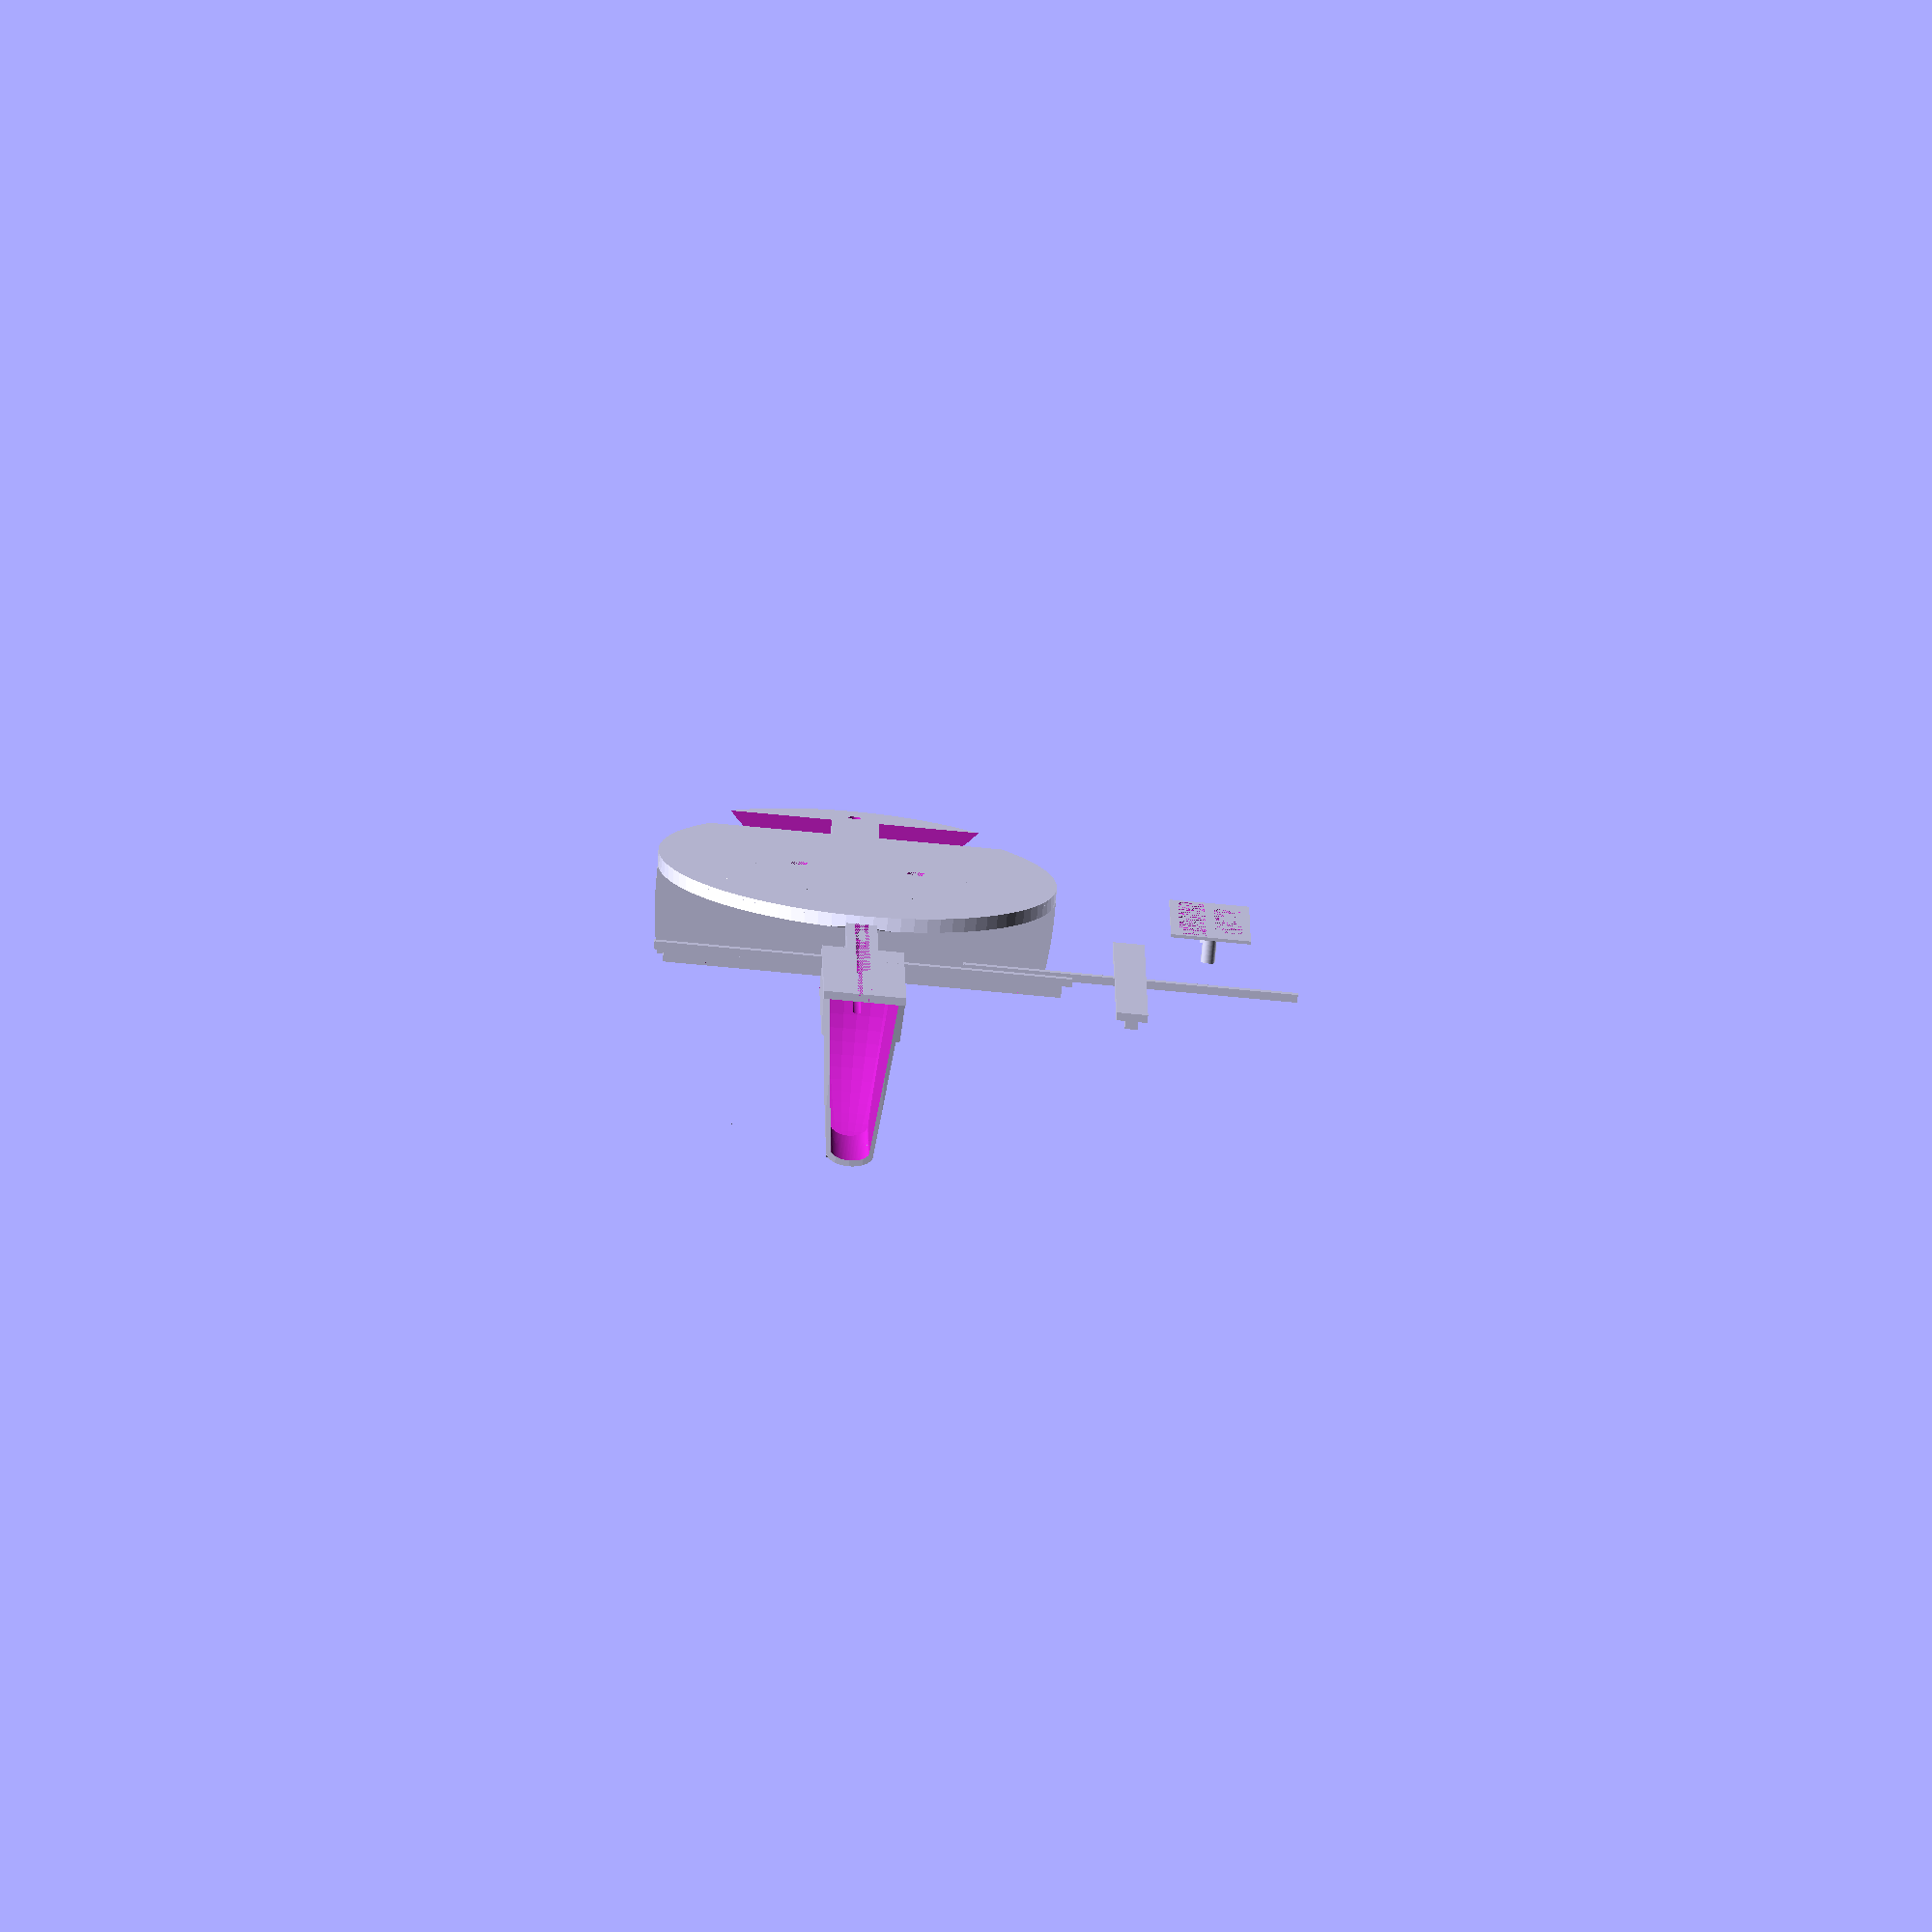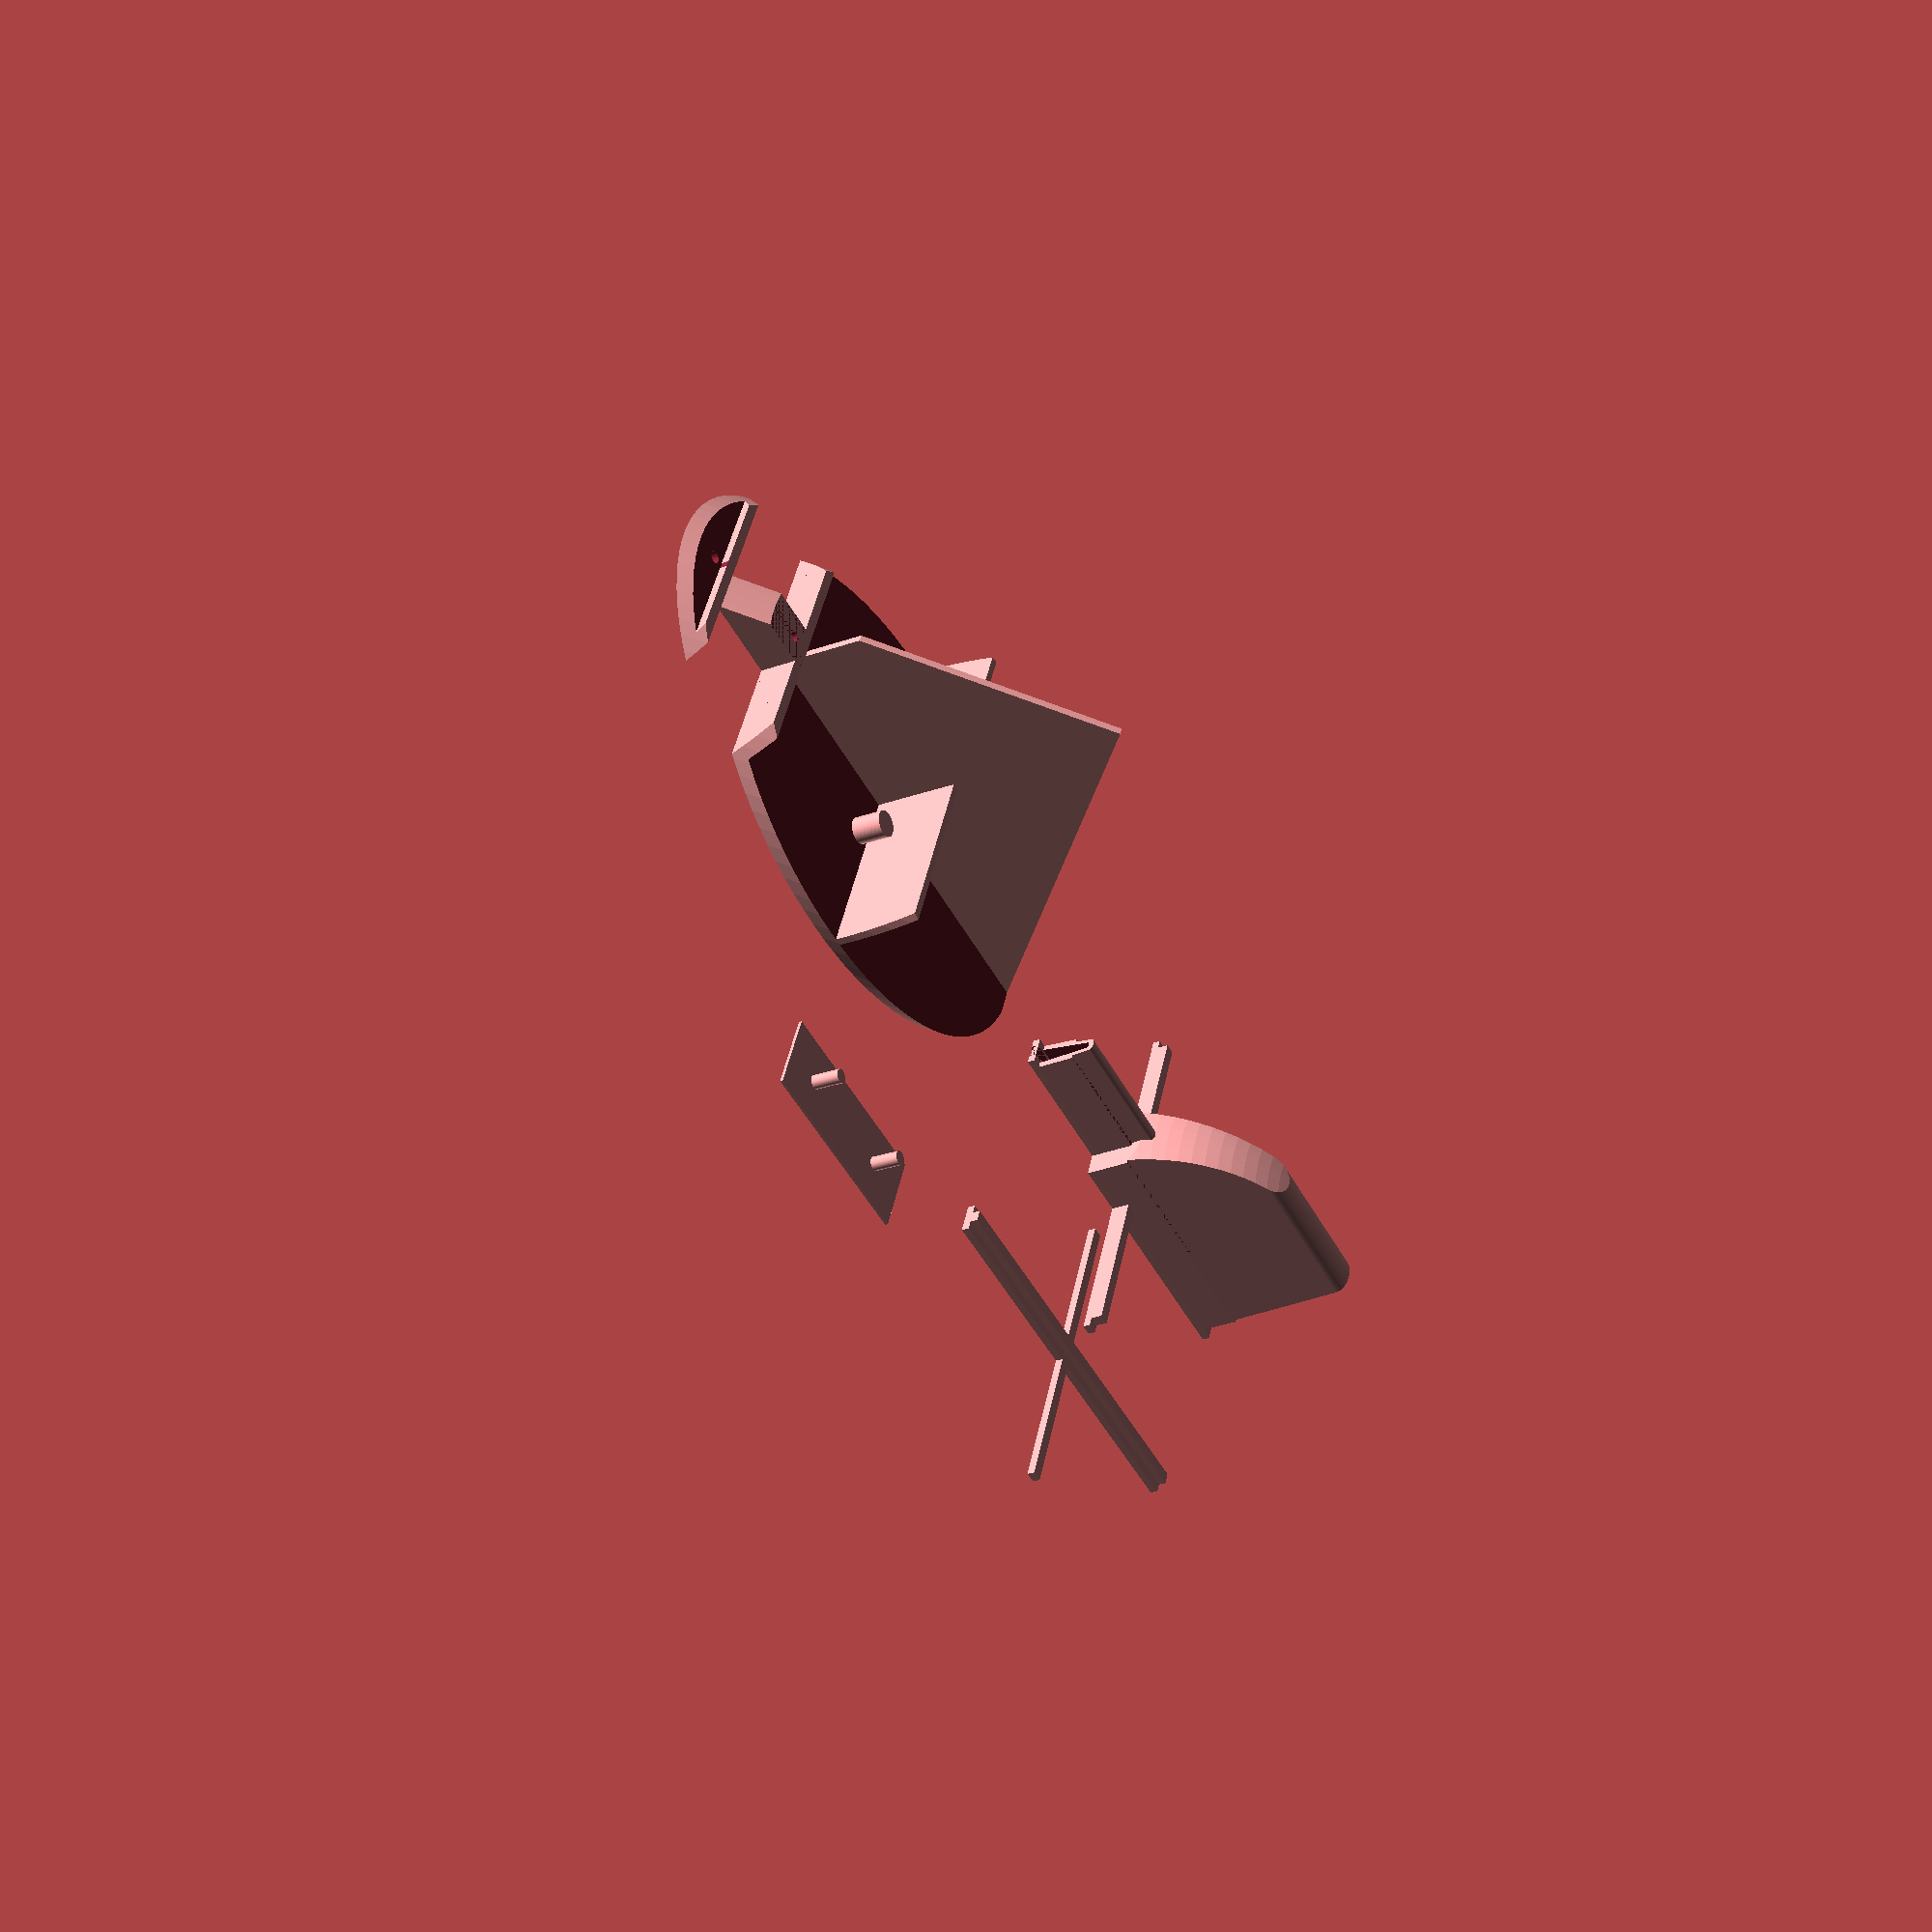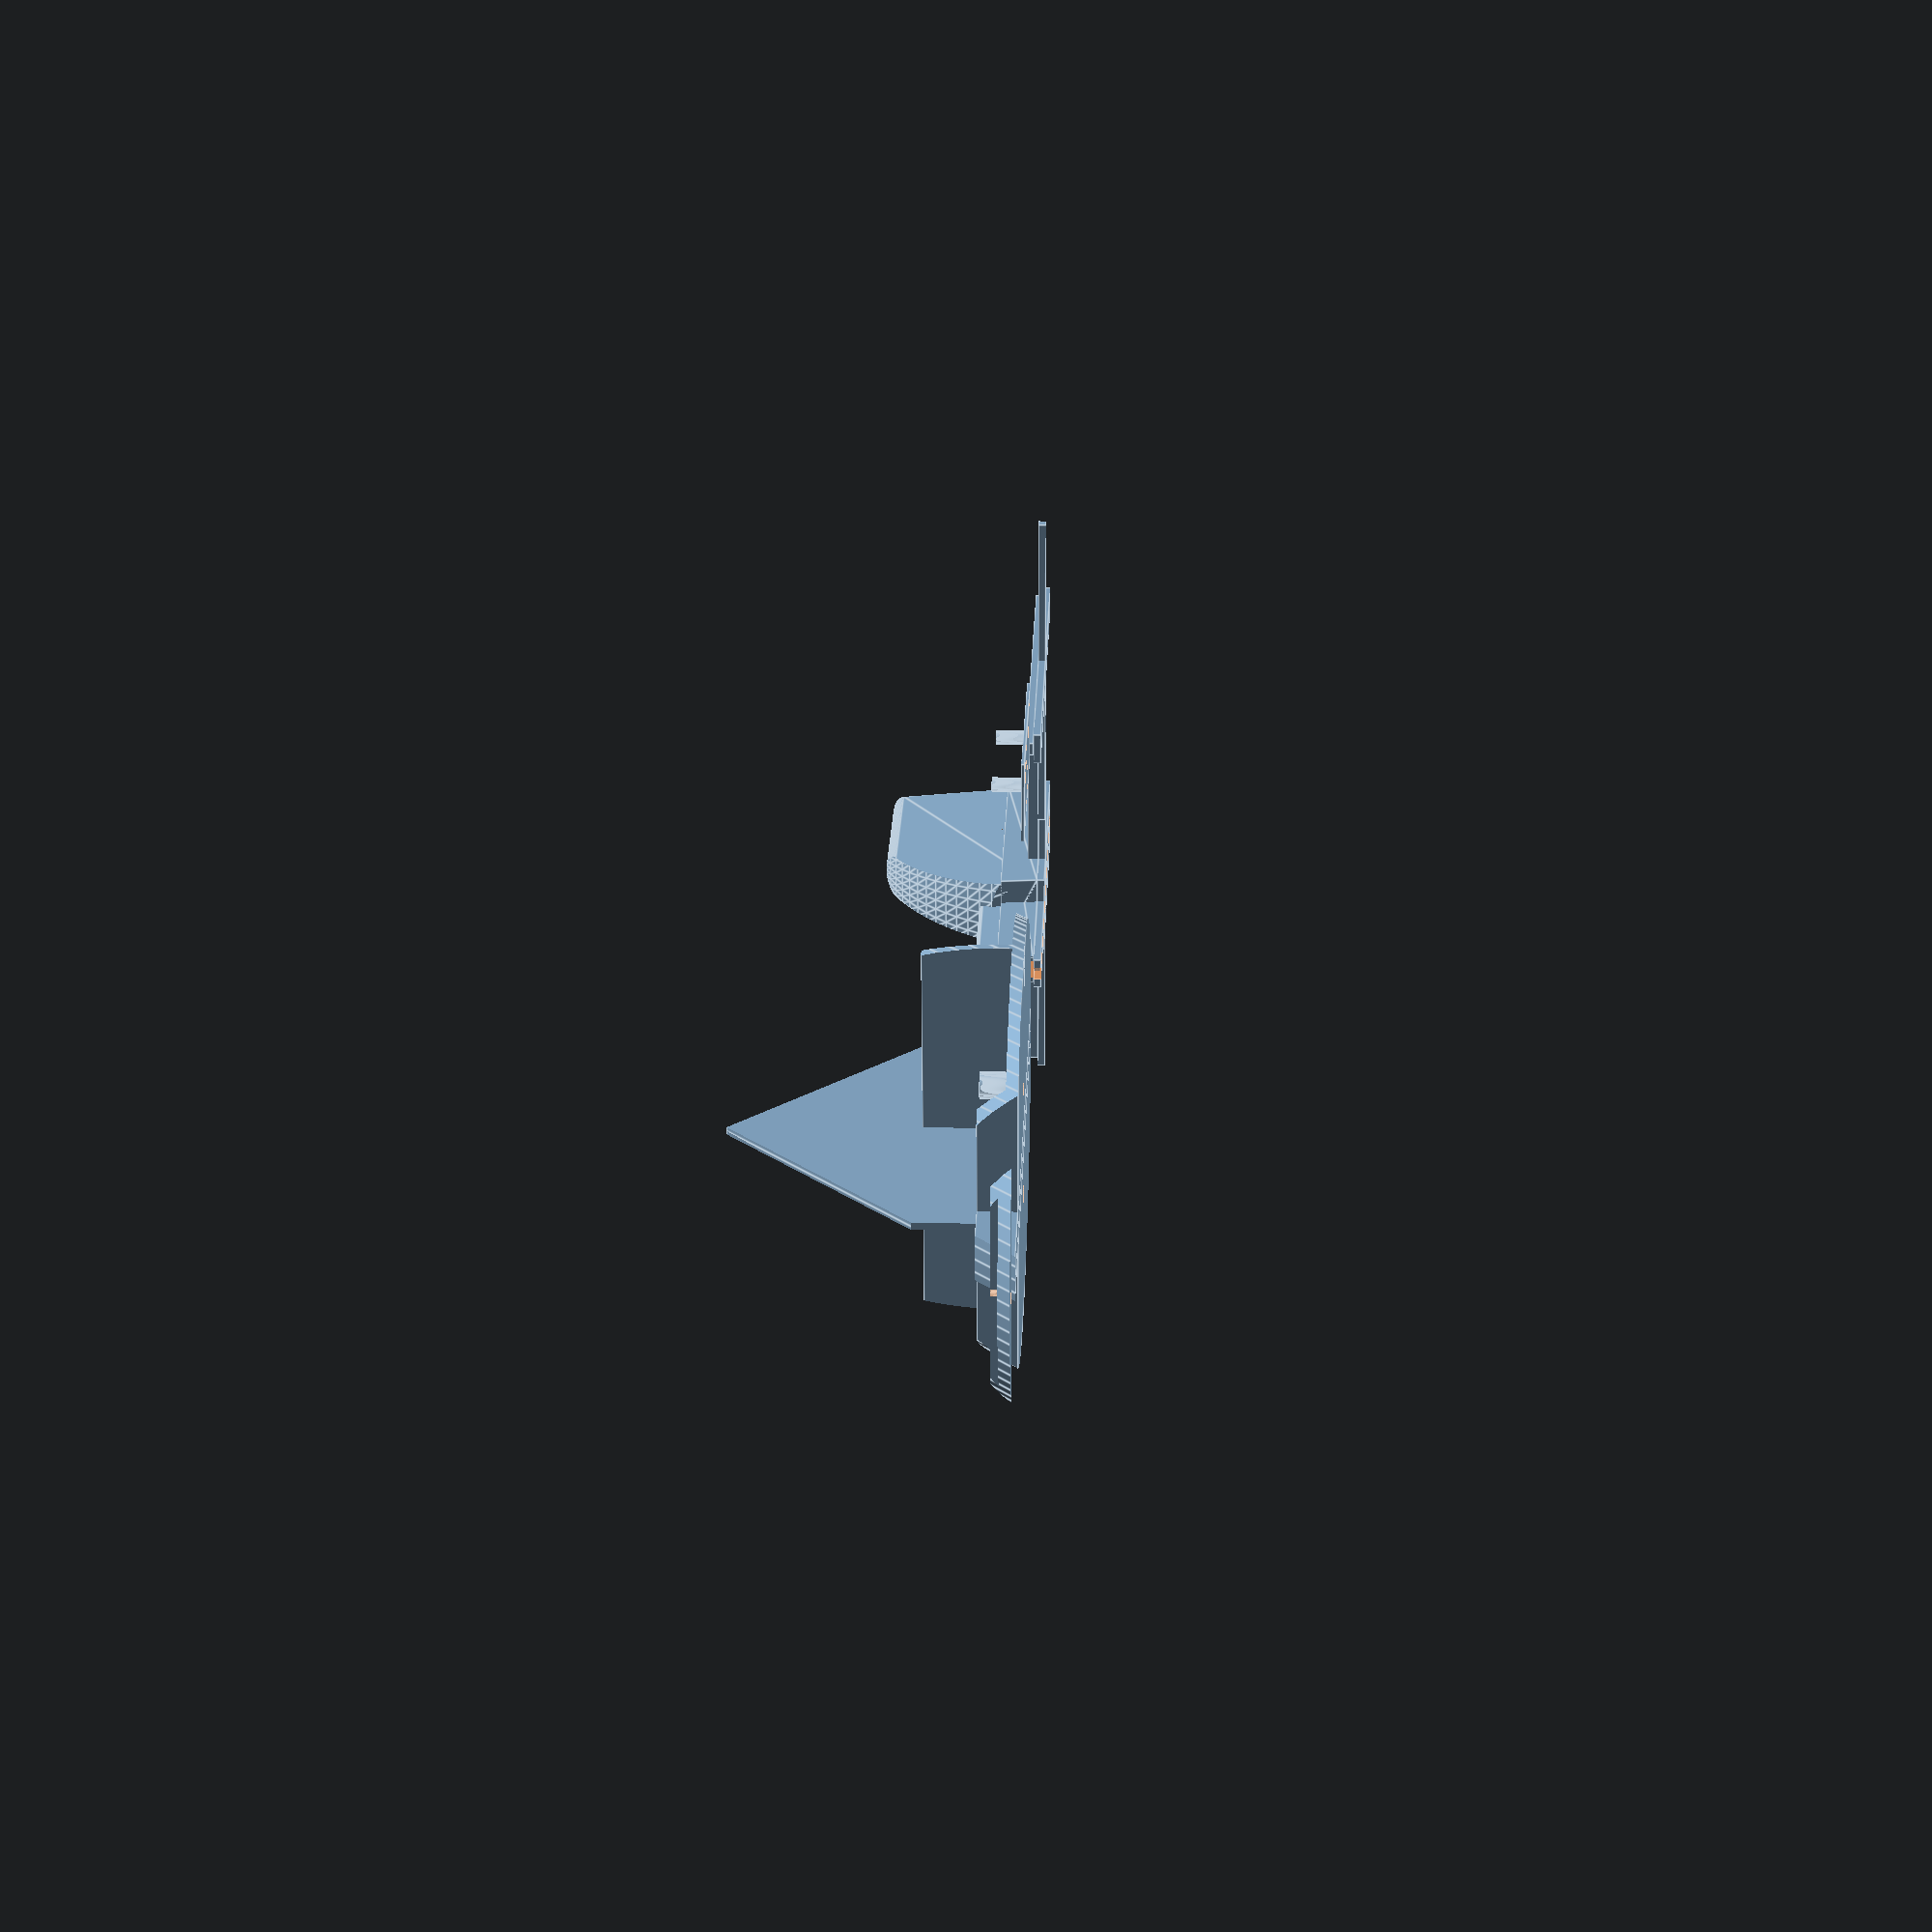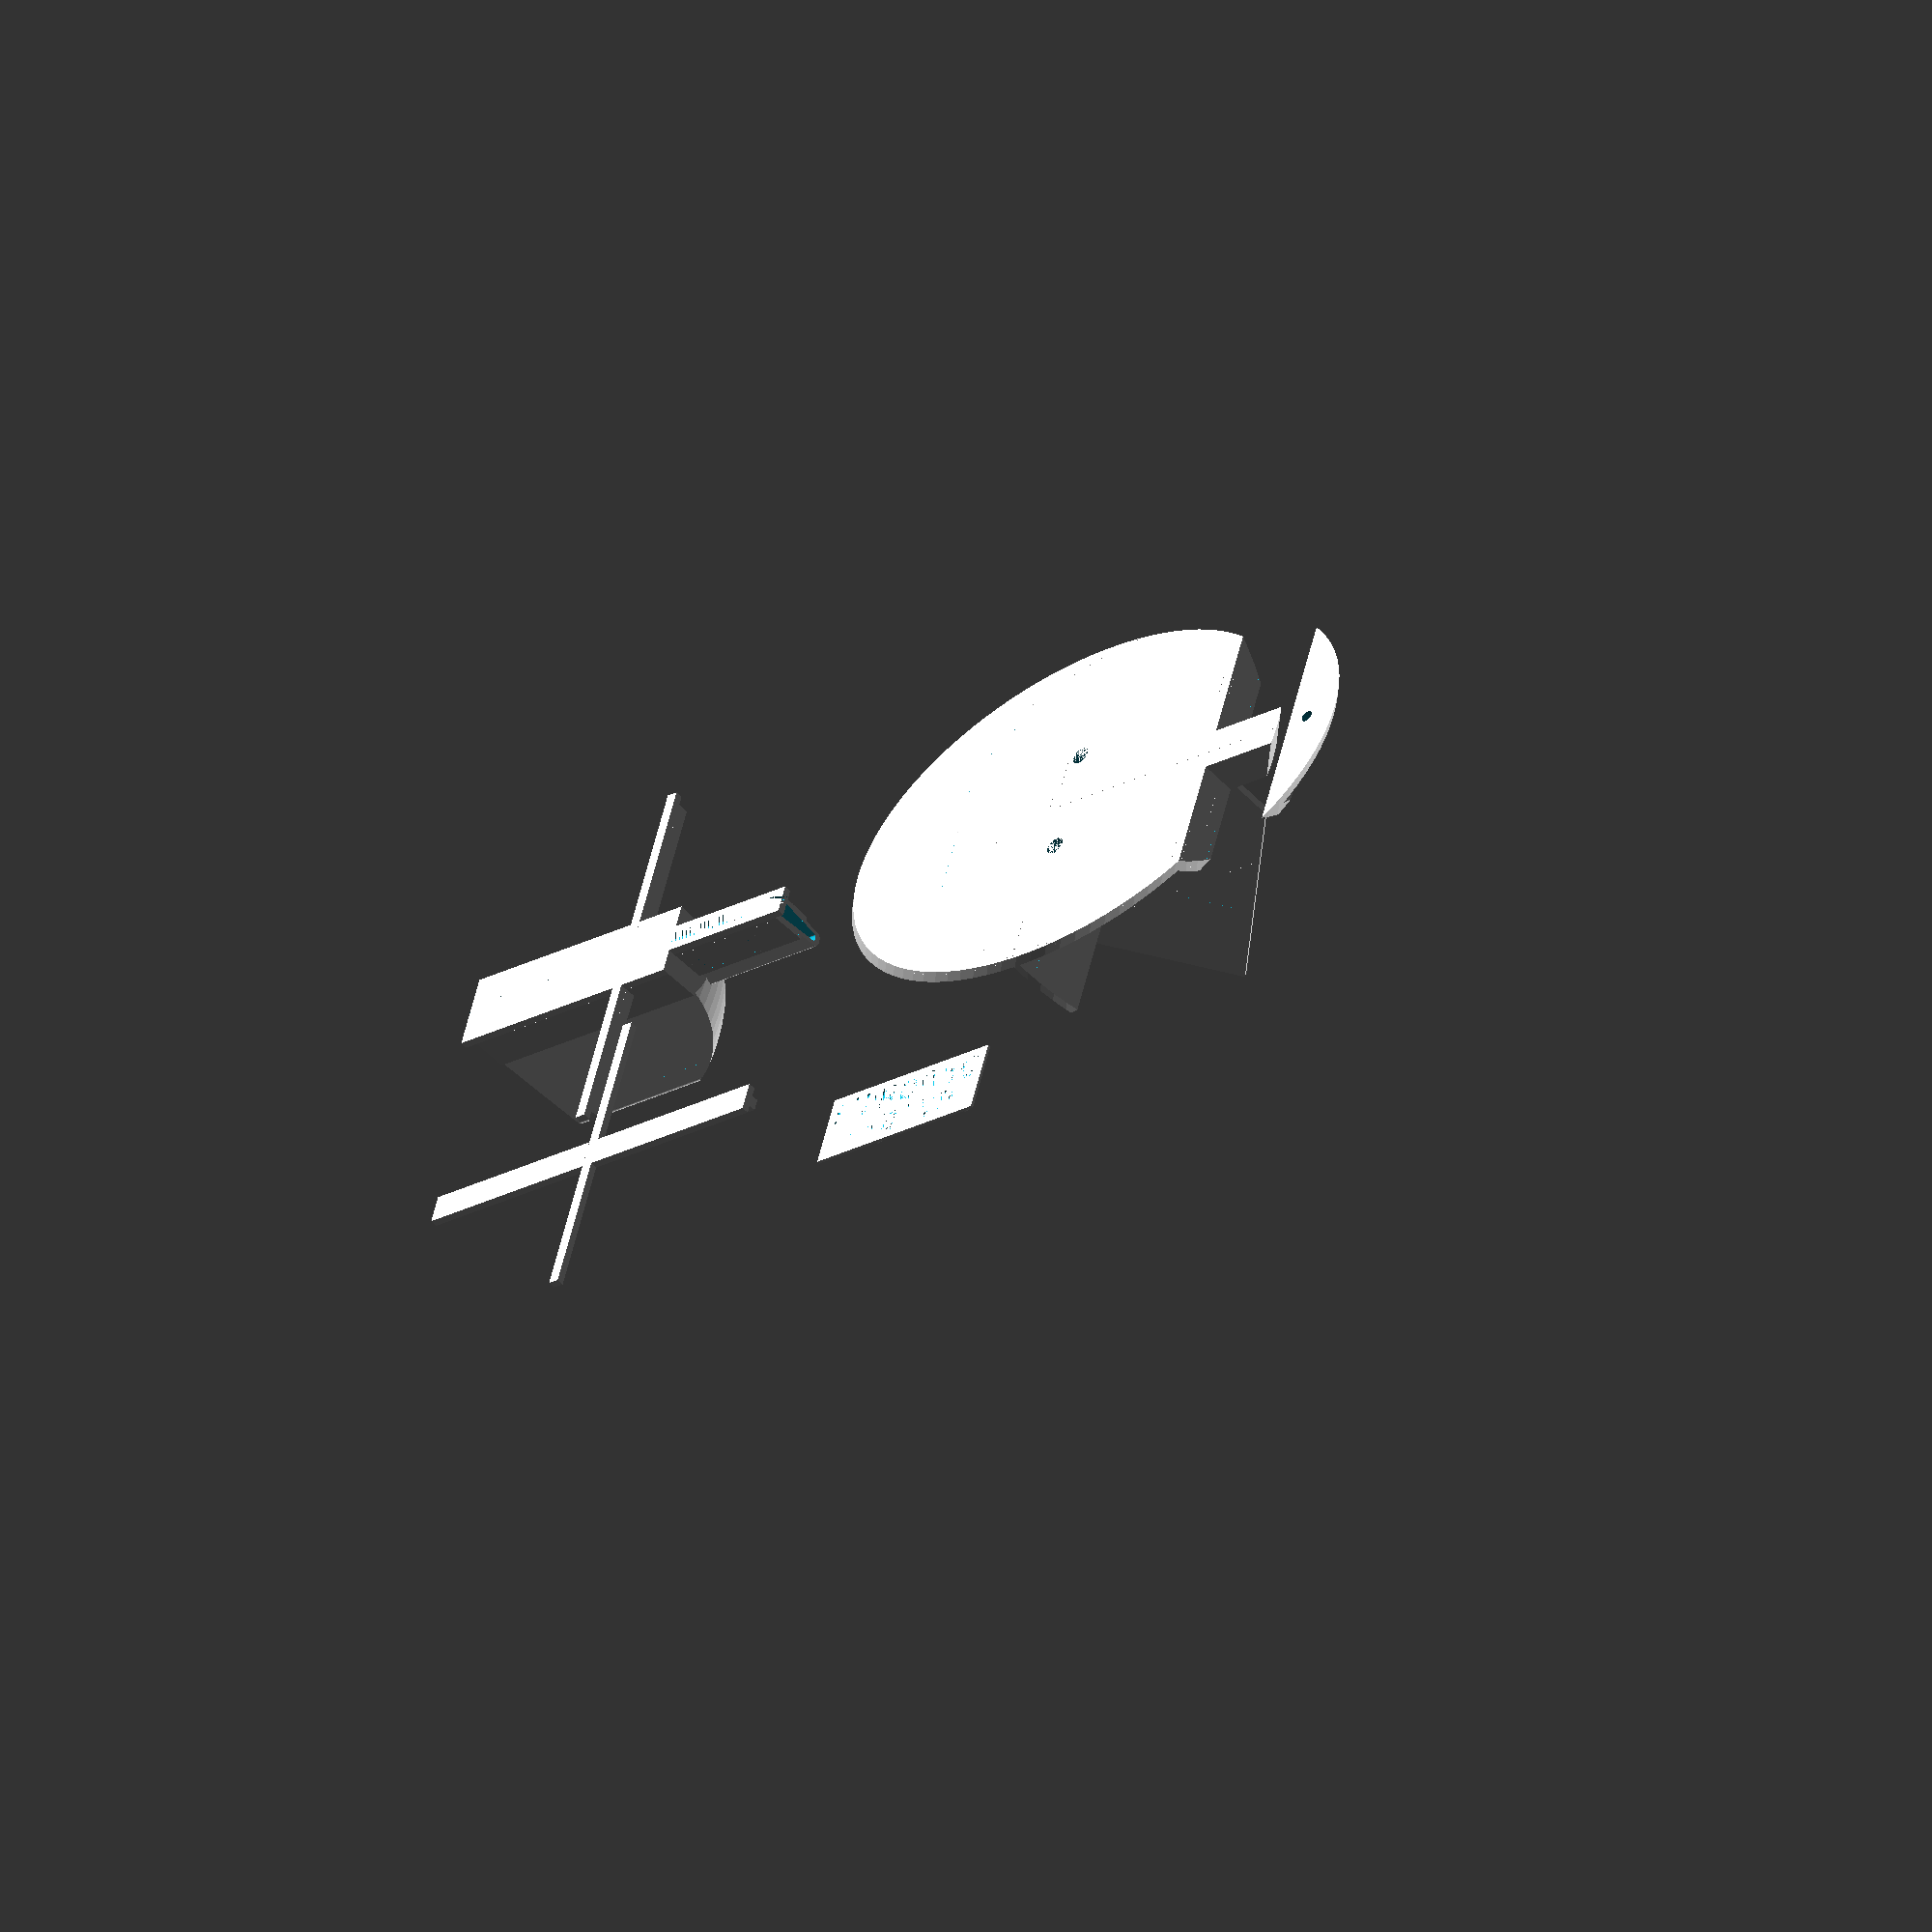
<openscad>
S2 = sqrt(2);
ATOM = 0.001;
TOLERANCE = 0.17;
PLAY = 0.4;

PIPE_THICKNESS = 2.5;
PIPE_DIAMETER_INNER = 102;
PIPE_DIAMETER_OUTER = PIPE_DIAMETER_INNER + 2 * PIPE_THICKNESS;
PIPE_MARGIN = 10;
PIPE_HEIGHT = 135 - 4.5; // please manually adjust

WALL_THICKNESS = 3;
WALL_THIN_THICKNESS = 2;
WALL_THINNER_THICKNESS = 1;
REST_HEIGHT = 10;
REST_LENGTH = 25;
BASE_MIN_THICKNESS = 25;
PLUG_GROVE_WIDTH = 12;

CABLE_GROVE_WIDTH = 7;
CABLE_GROVE_HEIGHT = 5;

BASE_GROOVE_WIDTH = 3.5;

CAVITY_WIDTH = 20;
CAVITY_SHORTAGE = 35;
CAVITY_HEIGHT = 30;
CAVITY_SPHERE_RADIUS_TUNING = 3;
CAVITY_SPHERE_SHIFT_TUNING = -3;

MARK_THICKNESS = 0.5;
STOP_THICKNESS = 2;

SUPPORT_THICKNESS = 0.5;

LOGO_TENONS_DISTANCE = 30;
LOGO_TENONS_DIAMETER = 5;
LOGO_TENONS_DEPTH = 10;
LOGO_TENONS_HEIGHT = 7.5;
LOGO_TENONS_X_SHIFT = 5;

SCREW_DIAMETER = 2.9;
SCREW_HEAD_DIAMETER = 5.5;
SCREW_HEAD_THICKNESS = 2;
SCREW_HEIGHT = 12; // overall


$fn = 90;

module barrel(outer_radius, inner_radius, height) {
    scale([1, 1, height])
    difference() {
        cylinder(r=outer_radius);
        if (inner_radius)
            translate([0, 0, -0.5]) scale([1, 1, 2])
            cylinder(r=inner_radius);
    }
}

module trapezoid(size, center, conicity=20, rounded=false) {
//    cube(size, center);
    x = size[0];
    y = size[1];
    z = size[2];
    d = z / conicity; // conicity
    
    points = [
    [ 0,  0,  0 ],  //0
    [ x,  0,  0 ],  //1
    [ x,  y,  0 ],  //2
    [ 0,  y,  0 ],  //3
    [ 0,  d,  z ],  //4
    [ x,  d,  z ],  //5
    [ x,  y-d,  z ],  //6
    [ 0,  y-d,  z ]]; //7

    faces = [
    [0,1,2,3],  // bottom
    [4,5,1,0],  // front
    [7,6,5,4],  // top
    [5,6,2,1],  // right
    [6,7,3,2],  // back
    [7,4,0,3]]; // left

    translate([center ? -x/2 : 0, center ? -y/2 : 0, center ? -z/2 : 0]) {
        polyhedron(points, faces);

        if (rounded)
            translate([x/2, y/2, z])
            scale([1, 1, 0.5])
            rotate([0, 90, 0])
            cylinder(h=x, r=y/2-d, center=true);
    }
}

module screw(head_extent=0, is_clearance_hole=false) {   
    // thread
    translate([0, 0, -SCREW_HEIGHT + SCREW_HEAD_THICKNESS])
    cylinder(h=SCREW_HEIGHT,
             r=SCREW_DIAMETER/2 - TOLERANCE
               + (is_clearance_hole ? TOLERANCE*2 : 0));
    // head
    for (i=[0:head_extent])
        translate([0, 0, i])
        cylinder(h=SCREW_HEAD_THICKNESS, 
                 r=SCREW_HEAD_DIAMETER/2 + (is_clearance_hole ? PLAY : 0));
}

elevation =  BASE_MIN_THICKNESS + PIPE_DIAMETER_INNER/2 + PIPE_MARGIN - WALL_THICKNESS;

module diagonal_end_rest_raw(flat=false, with_hole=false) {
    translate([0, 0, elevation])
    rotate([0, 45, 0]) {
        // bottom-most wall, shorter to create rest
        translate([0, 0, -REST_HEIGHT/2])
        difference() {
            // wall, full surface, creating rest top
            thickness = flat? REST_HEIGHT /2 : REST_LENGTH;
            dz = REST_HEIGHT + thickness/2;
            translate([-dz, 0, dz])
            cube([PIPE_DIAMETER_INNER* S2 *2, PIPE_DIAMETER_INNER, thickness], true);

            // remove extraneous rest top
            translate([-REST_LENGTH-WALL_THICKNESS, 0, REST_HEIGHT])
            cube([PIPE_DIAMETER_INNER* S2 + REST_HEIGHT*S2, PIPE_DIAMETER_INNER+ATOM*2, REST_HEIGHT+REST_LENGTH*2], true);
            
            if (with_hole)
                translate([0, 0, SCREW_HEAD_THICKNESS + WALL_THICKNESS])
                make_screw(true);
        }
    }
}

module diagonal_end_rest(flat=false, with_hole=false) {
    thickness = REST_LENGTH;
    dz = REST_HEIGHT + thickness/2 +REST_HEIGHT/2;
    dz = WALL_THICKNESS*2;
    rotate([0, flat?-45:0, 0])
    translate([0, 0, flat?-elevation-dz:0])
    intersection() {
        radius = PIPE_DIAMETER_INNER/2;
        diagonal_end_rest_raw(flat, with_hole);
        if (flat)
            barrel(radius-TOLERANCE, 0, PIPE_HEIGHT);
    }
}

module diagonal_end_holes(is_wall) {
    translate([0, 0, elevation])
    rotate([0, 45, 0]) {
        d = is_wall ? LOGO_TENONS_DIAMETER + WALL_THINNER_THICKNESS * 2 : LOGO_TENONS_DIAMETER;
        z =  -REST_HEIGHT/2  +  (is_wall ? WALL_THINNER_THICKNESS : -ATOM);
        translate([LOGO_TENONS_X_SHIFT, +LOGO_TENONS_DISTANCE/2, z])
        cylinder(d=d, h=LOGO_TENONS_DEPTH);
        translate([LOGO_TENONS_X_SHIFT, -LOGO_TENONS_DISTANCE/2, z])
        cylinder(d=d, h=LOGO_TENONS_DEPTH);
    }
}

module make_screw(is_clearance) {
    pos = (PIPE_DIAMETER_INNER* S2 + REST_HEIGHT*S2)/2 - REST_LENGTH + WALL_THICKNESS;
    translate([pos, 0, REST_HEIGHT/2 + WALL_THICKNESS])
    screw(is_clearance_hole=is_clearance);
}

module diagonal_end_raw() {
    translate([0, 0, elevation])
    rotate([0, 45, 0]) {
        difference() {
            union() {
                //
                // bottom-most wall, shorter to create rest
                //
                difference() {
                    union() {
                        translate([-REST_LENGTH, 0, 0])
                        cube([PIPE_DIAMETER_INNER* S2 + REST_HEIGHT*S2, PIPE_DIAMETER_INNER, REST_HEIGHT], true);
                        // cable grove
                        cube([PIPE_DIAMETER_INNER* S2 + REST_HEIGHT*S2, PLUG_GROVE_WIDTH, REST_HEIGHT], true);   
                    }
                    // make wall thinner
                    translate([-REST_LENGTH-WALL_THICKNESS, 0, WALL_THICKNESS*1.5])
                    cube([PIPE_DIAMETER_INNER* S2 + REST_HEIGHT*S2, PIPE_DIAMETER_INNER, REST_HEIGHT+WALL_THICKNESS], true);
                }

                // long diameter foot
                h = PIPE_DIAMETER_INNER;
                hf1 = 1;
                translate([0, 0, h/2*hf1 - REST_HEIGHT/2])
                cube([PIPE_DIAMETER_INNER* S2*S2, WALL_THIN_THICKNESS, h*hf1], true);

                // short diameter foot
                hf2 = 1/4;
                translate([0, 0, PIPE_DIAMETER_INNER/2*hf2 - REST_HEIGHT/2])
                cube([WALL_THIN_THICKNESS, PIPE_DIAMETER_INNER, PIPE_DIAMETER_INNER*hf2], true);
            }
            // screw hole
            make_screw(false);
        }
    }

    diagonal_end_holes(true);
}

module diagonal_end(flat=false) {
    sink = flat ? -elevation + REST_HEIGHT / S2 : 0;
    rot = flat ? -45 : 0;
    
    rotate([0, rot, 0])
    translate([0, 0, sink])
    difference() {
        intersection() {
            diagonal_end_raw();
            barrel(PIPE_DIAMETER_INNER/2, 0, PIPE_HEIGHT);
        }
        // remove rest
        diagonal_end_rest();
        diagonal_end_holes(false);
    }
}

module perpendicular_end_raw(recess) {
    // small chamber
    translate([0, 0, CABLE_GROVE_HEIGHT/2 + PIPE_MARGIN/2])
    trapezoid([PIPE_DIAMETER_OUTER, CABLE_GROVE_WIDTH-recess*2, CABLE_GROVE_HEIGHT + PIPE_MARGIN], true, 10, true);

    // big chamber
    translate([-CAVITY_SHORTAGE/2, 0, CAVITY_HEIGHT/2 + PIPE_MARGIN/2]) {
        intersection() {
            trapezoid([PIPE_DIAMETER_INNER-CAVITY_SHORTAGE, CAVITY_WIDTH-recess*2, CAVITY_HEIGHT + PIPE_MARGIN], true, 10, true);
        
            translate([-PIPE_DIAMETER_INNER/8 + CAVITY_SPHERE_SHIFT_TUNING, 0, -PIPE_DIAMETER_INNER/4])
            sphere(d=PIPE_DIAMETER_INNER + CAVITY_SPHERE_RADIUS_TUNING);
        }
    }

    if (!recess) {
        // small chamber mark
        translate([0, 0, PIPE_MARGIN/2])
        trapezoid([PIPE_DIAMETER_OUTER, CABLE_GROVE_WIDTH+MARK_THICKNESS*2-recess*2, PIPE_MARGIN], true);

        // big chamber mark
        translate([-CAVITY_SHORTAGE/2, 0, PIPE_MARGIN/2])
        trapezoid([PIPE_DIAMETER_INNER-CAVITY_SHORTAGE, CAVITY_WIDTH+MARK_THICKNESS*2-recess*2, PIPE_MARGIN], true);
        
        // strut
        strut_height = WALL_THICKNESS;
        translate([0, 0, strut_height/2])
        cube([WALL_THICKNESS, PIPE_DIAMETER_INNER, strut_height], true); 
    }
}

module perpendicular_end_stop() {
    difference() {
        union() {
            // small chamber base
            translate([0, 0, -STOP_THICKNESS/2])
            cube([PIPE_DIAMETER_OUTER, CABLE_GROVE_WIDTH + MARK_THICKNESS*2, STOP_THICKNESS], true);

            // big chamber base
            translate([-CAVITY_SHORTAGE/2 -PIPE_THICKNESS/2, 0, -STOP_THICKNESS/2])
            cube([PIPE_DIAMETER_OUTER-PIPE_THICKNESS-CAVITY_SHORTAGE, CAVITY_WIDTH+MARK_THICKNESS*2, STOP_THICKNESS], true);
            
            // strut
            translate([0, 0, -STOP_THICKNESS/2])
            cube([WALL_THICKNESS, PIPE_DIAMETER_OUTER, STOP_THICKNESS], true); 
        }
        // groove
        translate([0, 0, -STOP_THICKNESS/2])
        cube([PIPE_DIAMETER_OUTER+ATOM, BASE_GROOVE_WIDTH, STOP_THICKNESS+ATOM], true);
    }

    // groove filler
    translate([WALL_THICKNESS+5, PIPE_DIAMETER_OUTER/2 +CAVITY_WIDTH/2 + 5 , -STOP_THICKNESS/2])
    //%translate([0, 0 , -STOP_THICKNESS/2 -STOP_THICKNESS ])
    {
        // grove filler
        translate([0, 0, STOP_THICKNESS])
        cube([PIPE_DIAMETER_OUTER+ATOM, BASE_GROOVE_WIDTH - TOLERANCE*1.5, STOP_THICKNESS+ATOM], true);

        // support (cross)
        cube([PIPE_DIAMETER_OUTER+ATOM, CABLE_GROVE_WIDTH + MARK_THICKNESS*2, STOP_THICKNESS+ATOM], true);
        cube([WALL_THICKNESS, PIPE_DIAMETER_OUTER * .8, STOP_THICKNESS], true); 
    }
}

module perpendicular_end(flat=false) {
    translate([0, 0, flat ? STOP_THICKNESS : 0])
    {
        intersection() {
            difference() {
                perpendicular_end_raw(0);
                translate([-WALL_THINNER_THICKNESS, 0, -WALL_THINNER_THICKNESS])
                perpendicular_end_raw(WALL_THINNER_THICKNESS);
            }
            barrel(PIPE_DIAMETER_INNER/2, 0, PIPE_HEIGHT);
        }
        perpendicular_end_stop();
    }
}

///////////////////////


PLATE_THICKNESS = 0.8;
PLATE_WIDTH = 44;
PLATE_HEIGHT = 17;
FONT_SIZE = 6;
FONT = "Arial:style=Bold";
FONT_THICKNESS = 0.4;
FONT_SPACING = 1.2;

module write(text, valign) {
    scale([0.8, 1, 1]) // make font narrow
    linear_extrude(height=FONT_THICKNESS)
    text(text, halign="center", valign=valign,
         size=FONT_SIZE, font=FONT, spacing=FONT_SPACING);
}

module fplate() {
// Tenons
for (i=[-1, 1])
    translate([i*LOGO_TENONS_DISTANCE/2, 0, PLATE_THICKNESS])
    cylinder(d=LOGO_TENONS_DIAMETER - TOLERANCE*8.1, h=LOGO_TENONS_HEIGHT);

K = 1.2;
scale([K, K, 1])
difference() {
    // Plate
    translate([0, 0, PLATE_THICKNESS/2 + ATOM])
    cube([PLATE_WIDTH, PLATE_HEIGHT, PLATE_THICKNESS], true);

    // Engraved texts
    translate([0.5, +1, 0]) write("FABLAB", valign="bottom");
    translate([0.5, -1, 0]) write("FRIBOURG", valign="top");
 }
 
if(0) translate([0, 12, 0])
 cylinder(d=1.5, h=0.4);
}

translate([120, 90, 0])
fplate();

///////////////////////

perpendicular_end();
//diagonal_end();
//%barrel(PIPE_DIAMETER_OUTER/2, PIPE_DIAMETER_INNER/2, PIPE_HEIGHT);

translate([150, 0, 0])
diagonal_end(flat=true);



///////////////////////

translate([170, 0, 0])
difference() {
    diagonal_end_rest(flat=true, with_hole=true);

    translate([WALL_THICKNESS, 0, WALL_THICKNESS])
    diagonal_end_rest(flat=true, with_hole=false);
}


</openscad>
<views>
elev=260.4 azim=90.5 roll=5.4 proj=o view=solid
elev=25.0 azim=203.0 roll=300.9 proj=p view=solid
elev=160.6 azim=186.0 roll=87.8 proj=p view=edges
elev=228.8 azim=343.5 roll=320.7 proj=o view=wireframe
</views>
